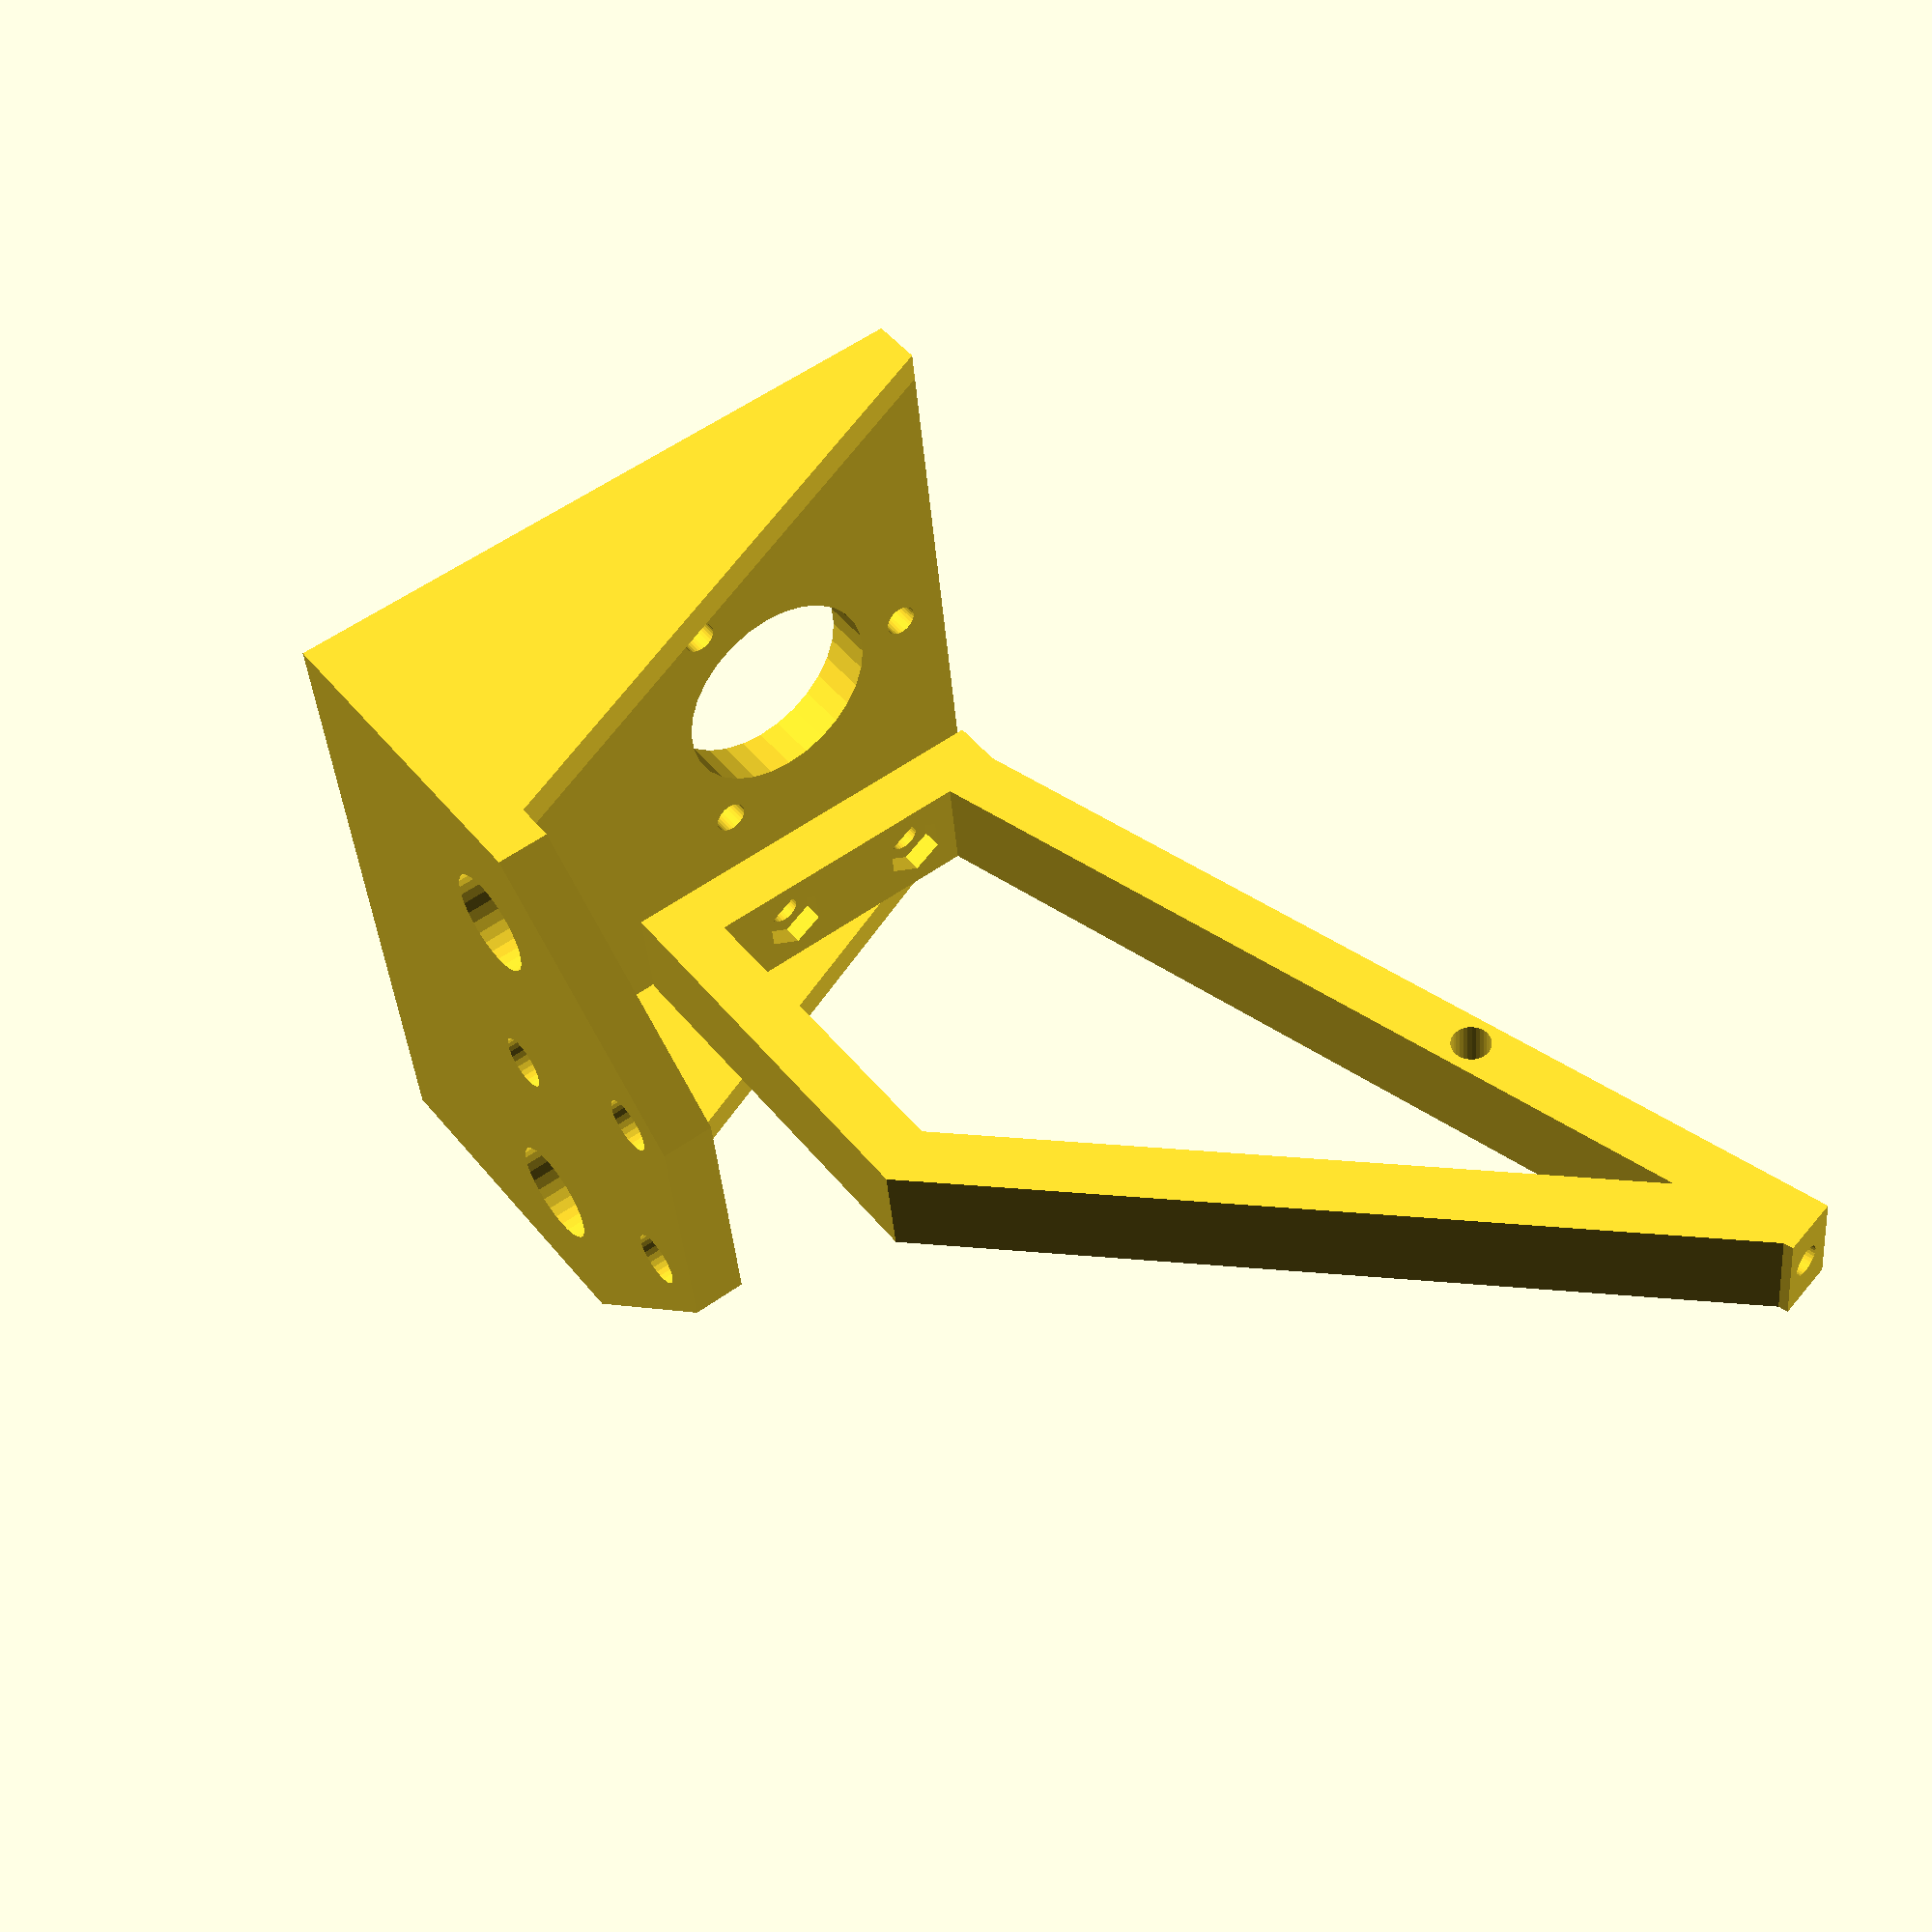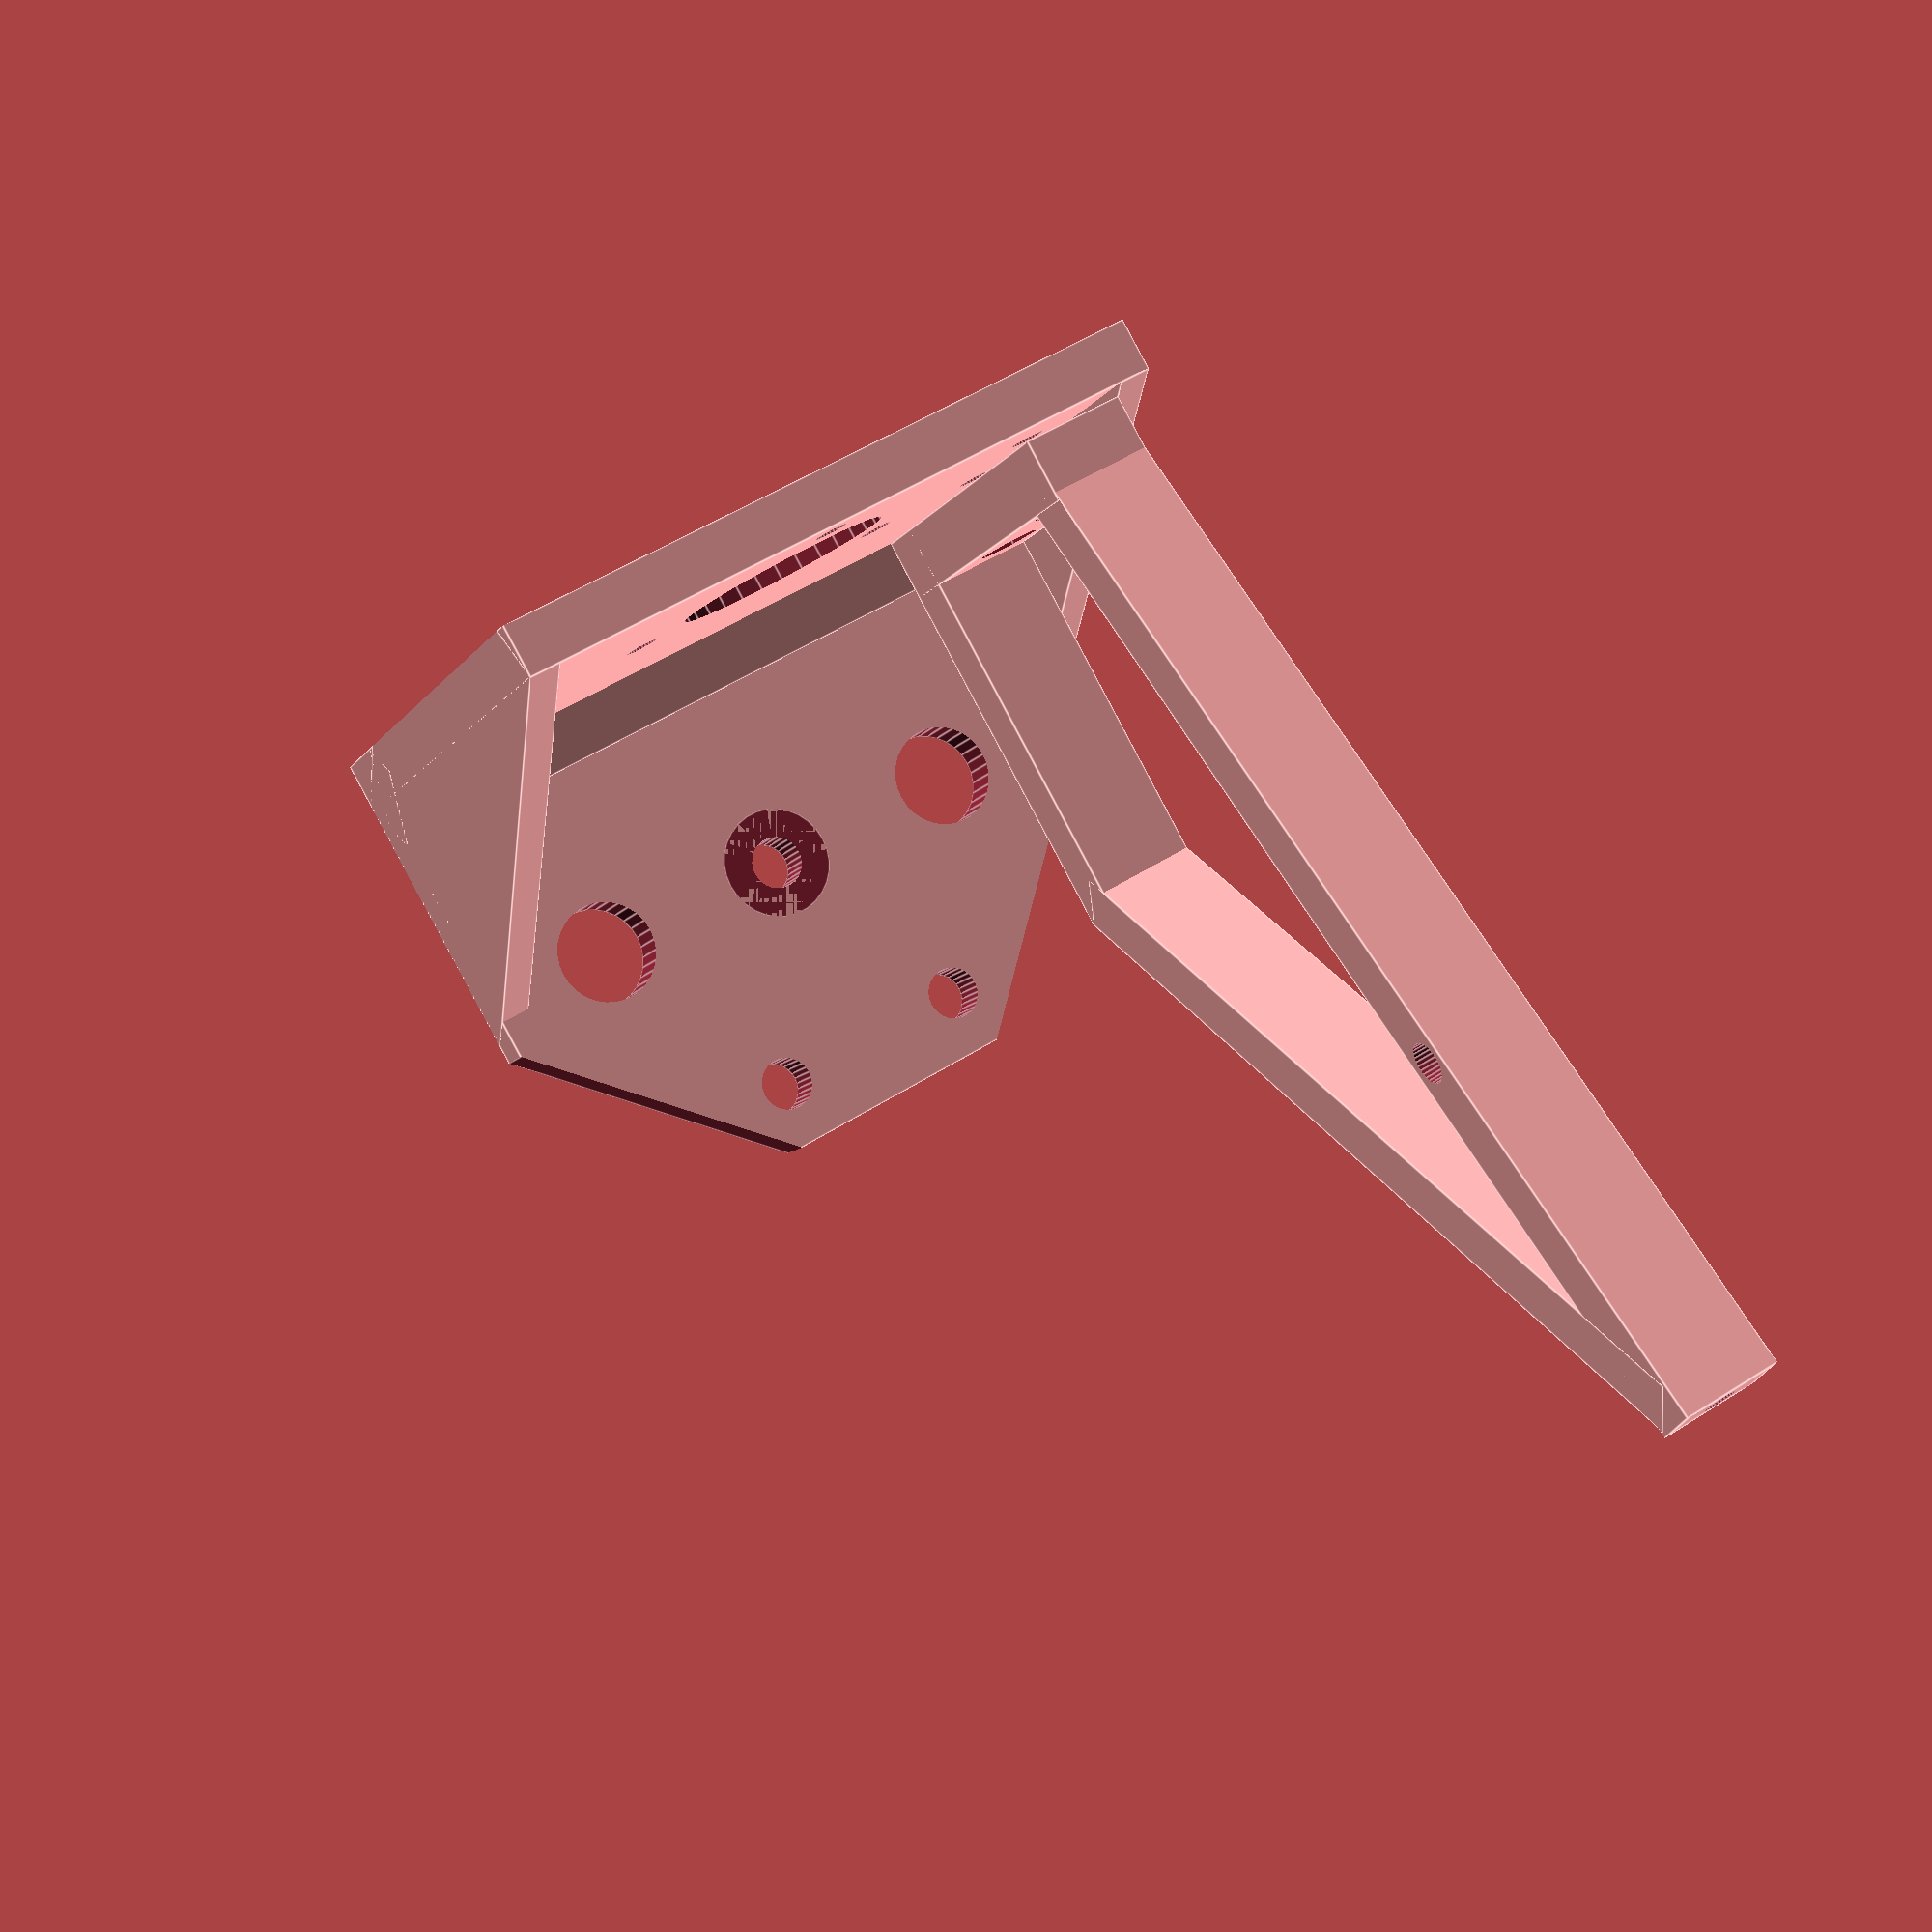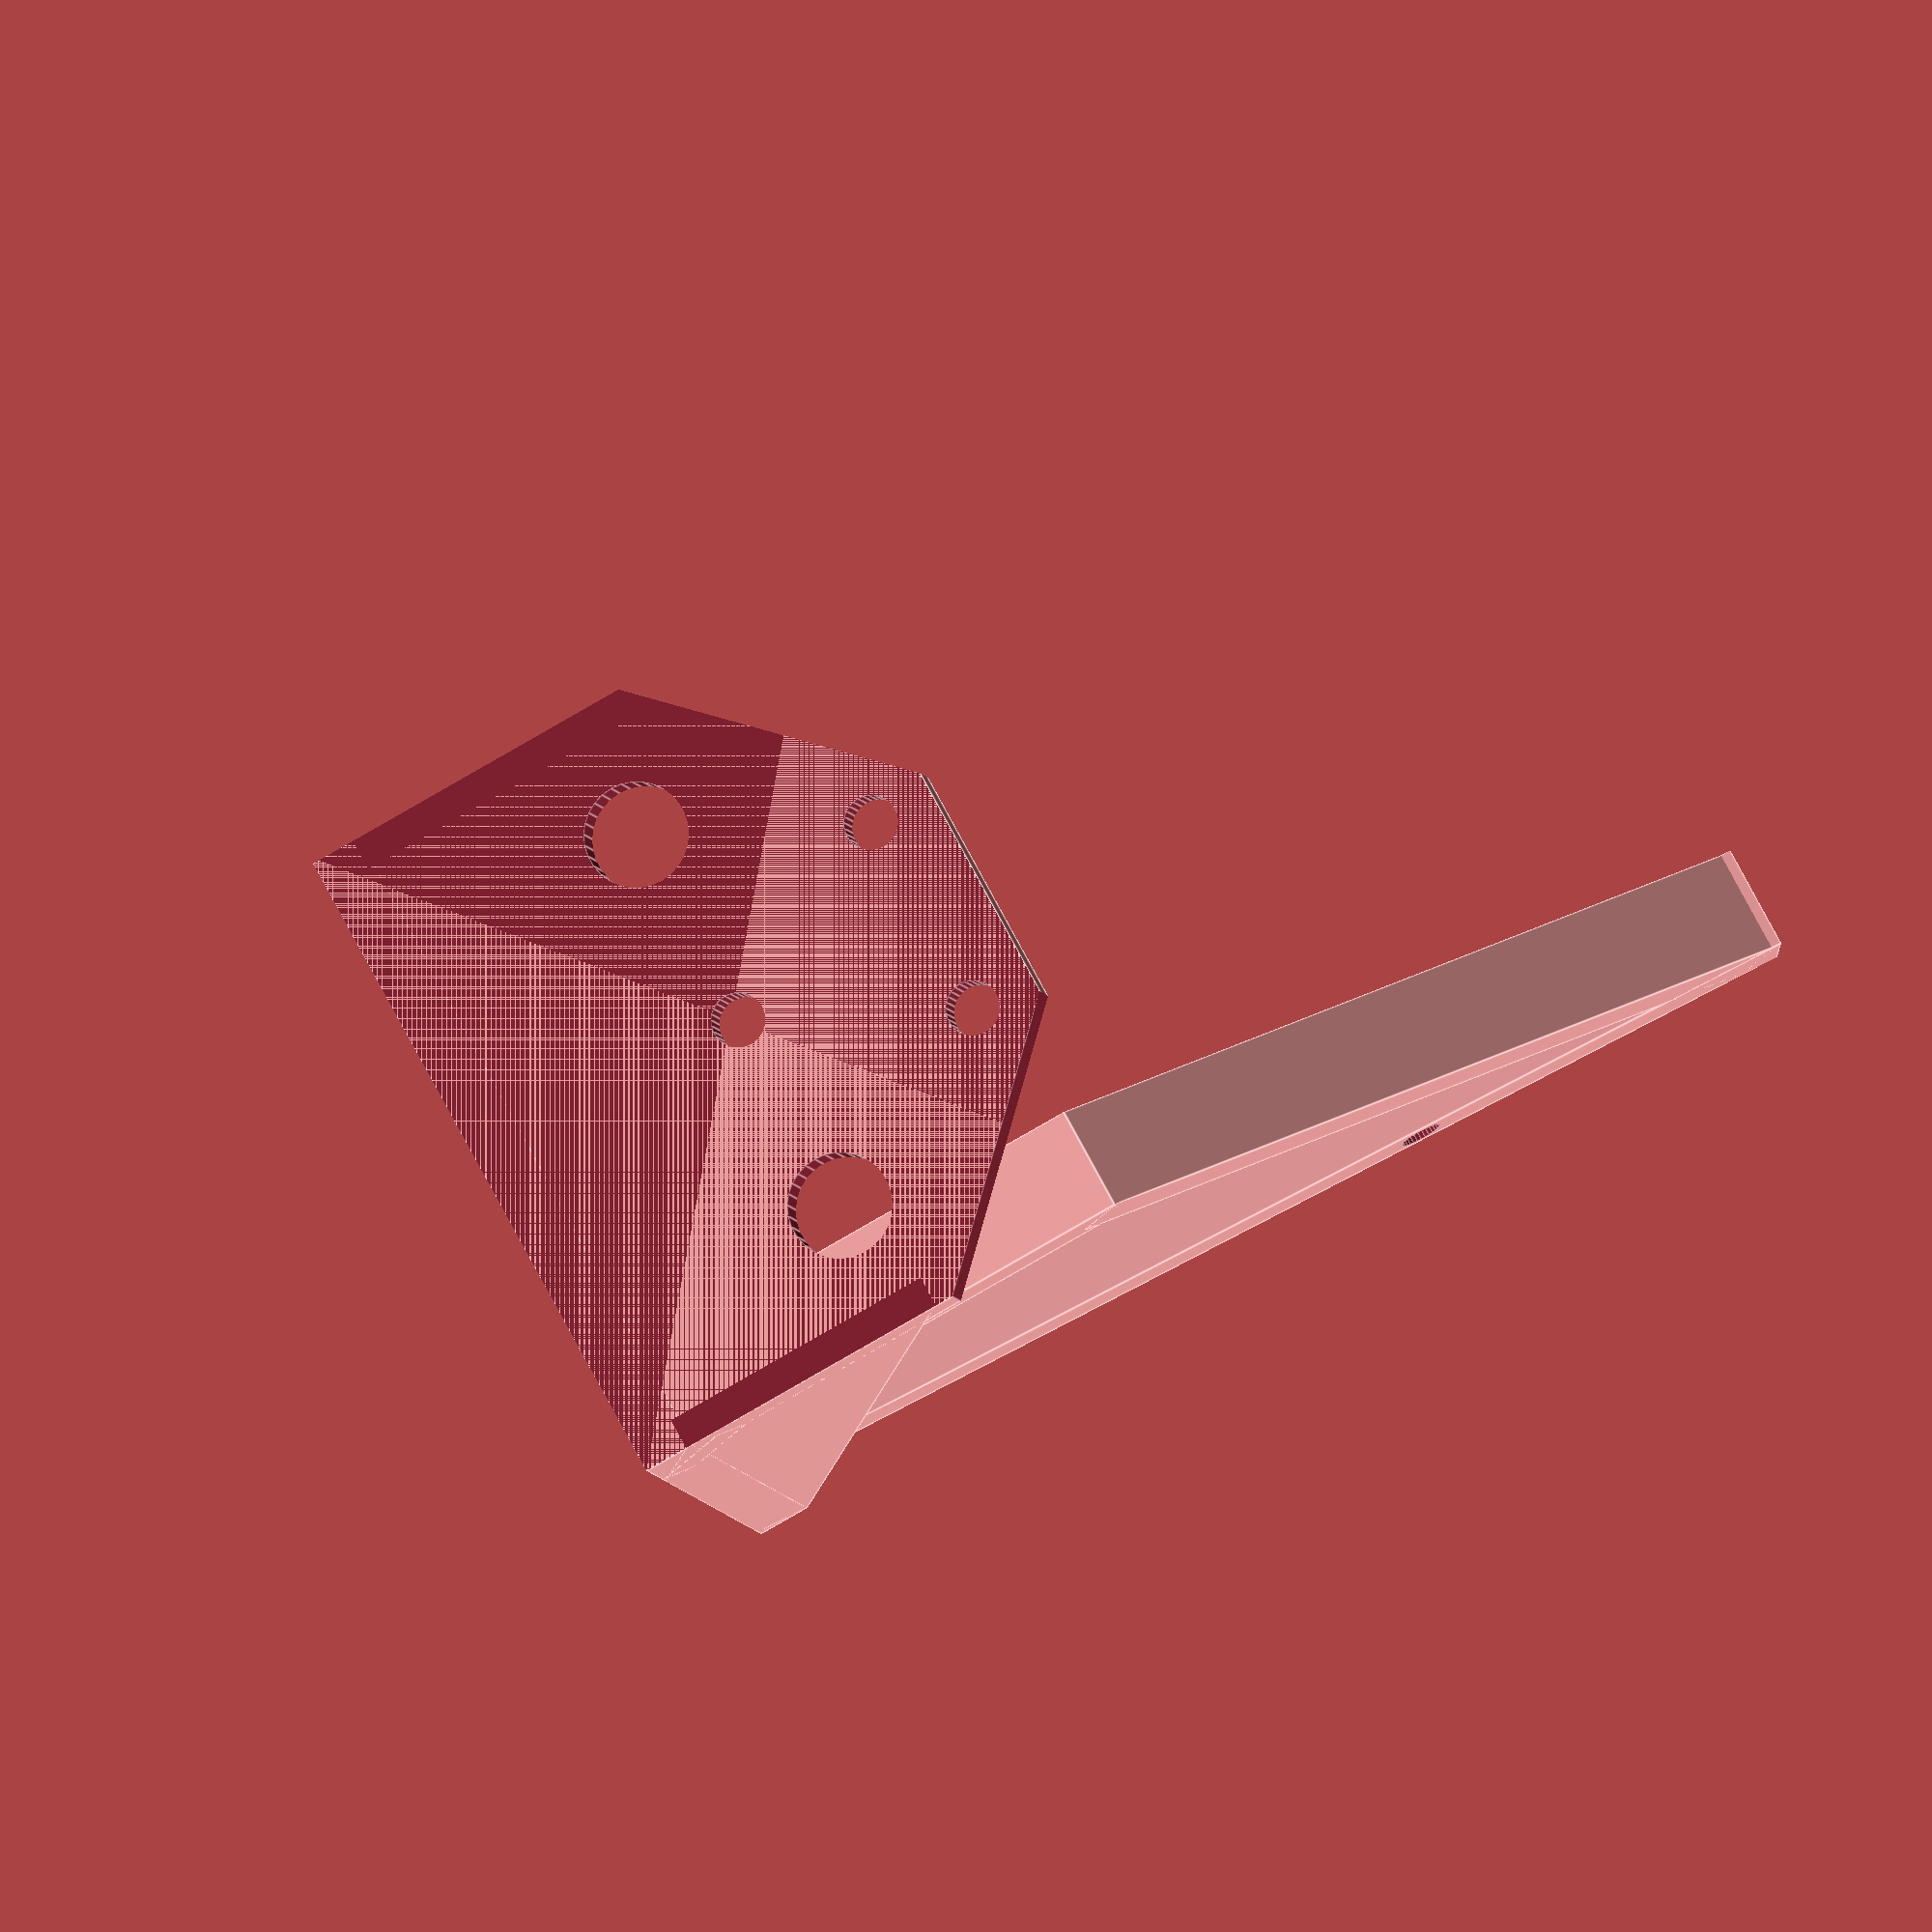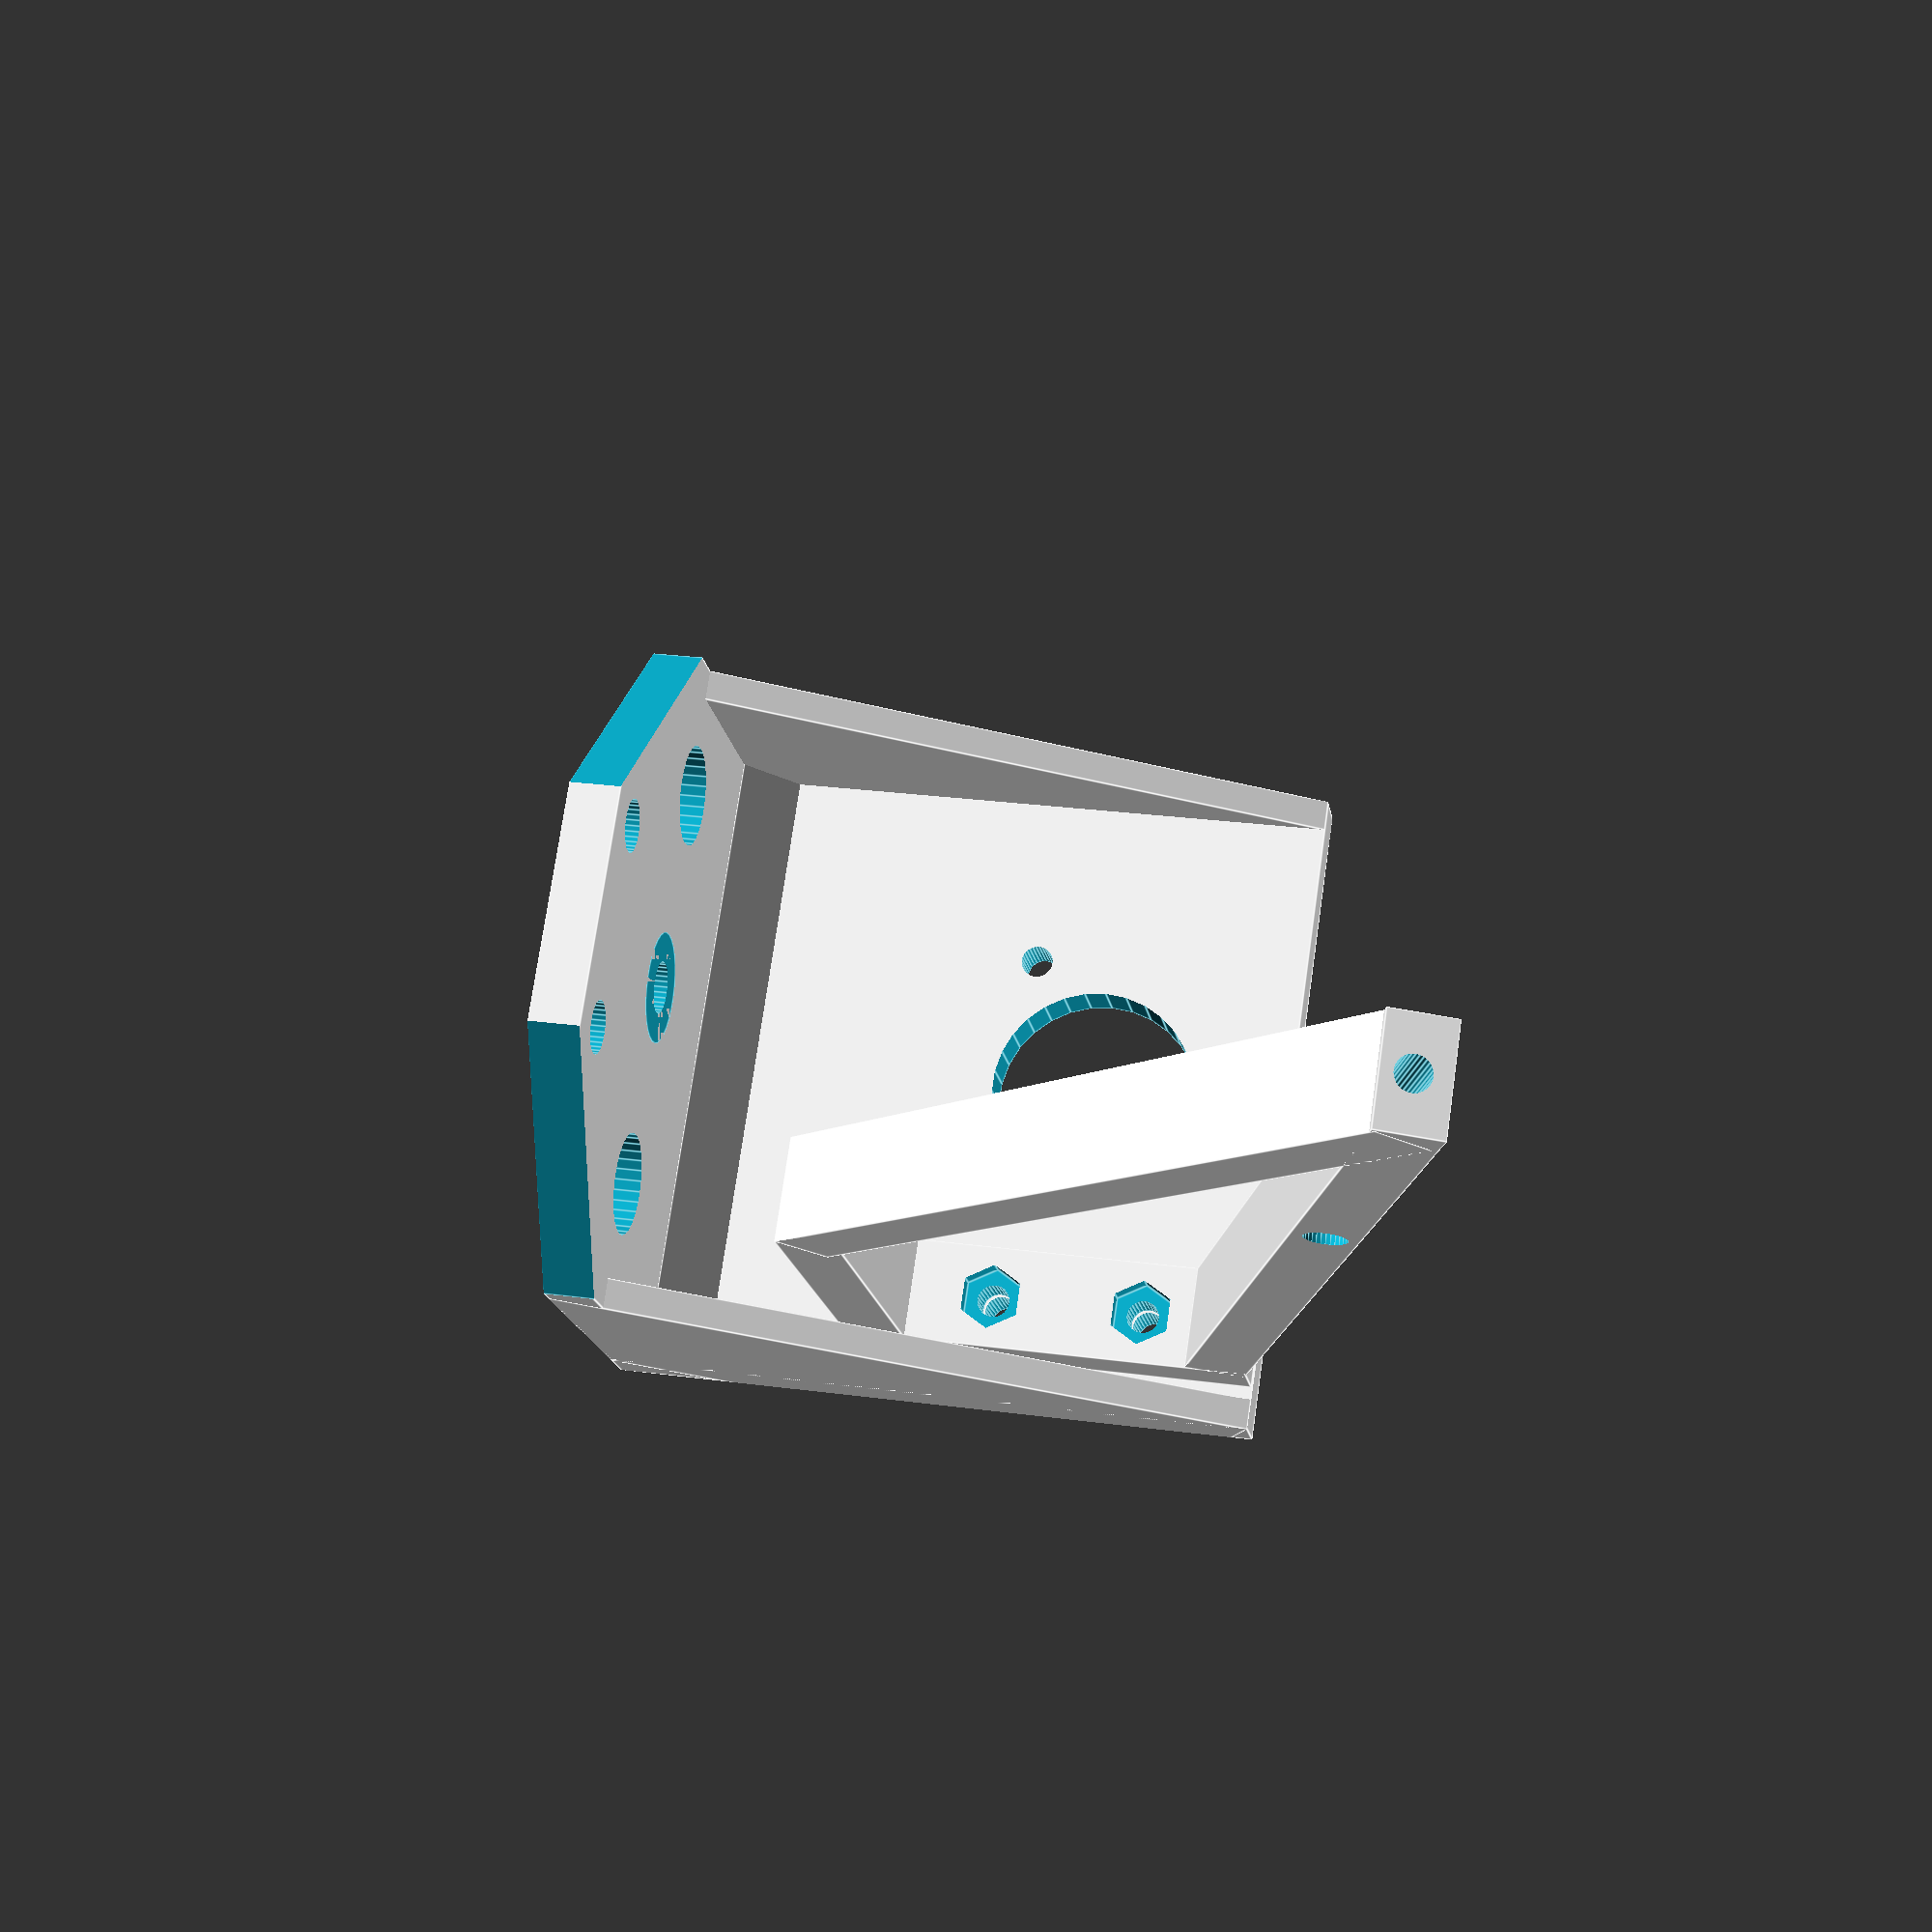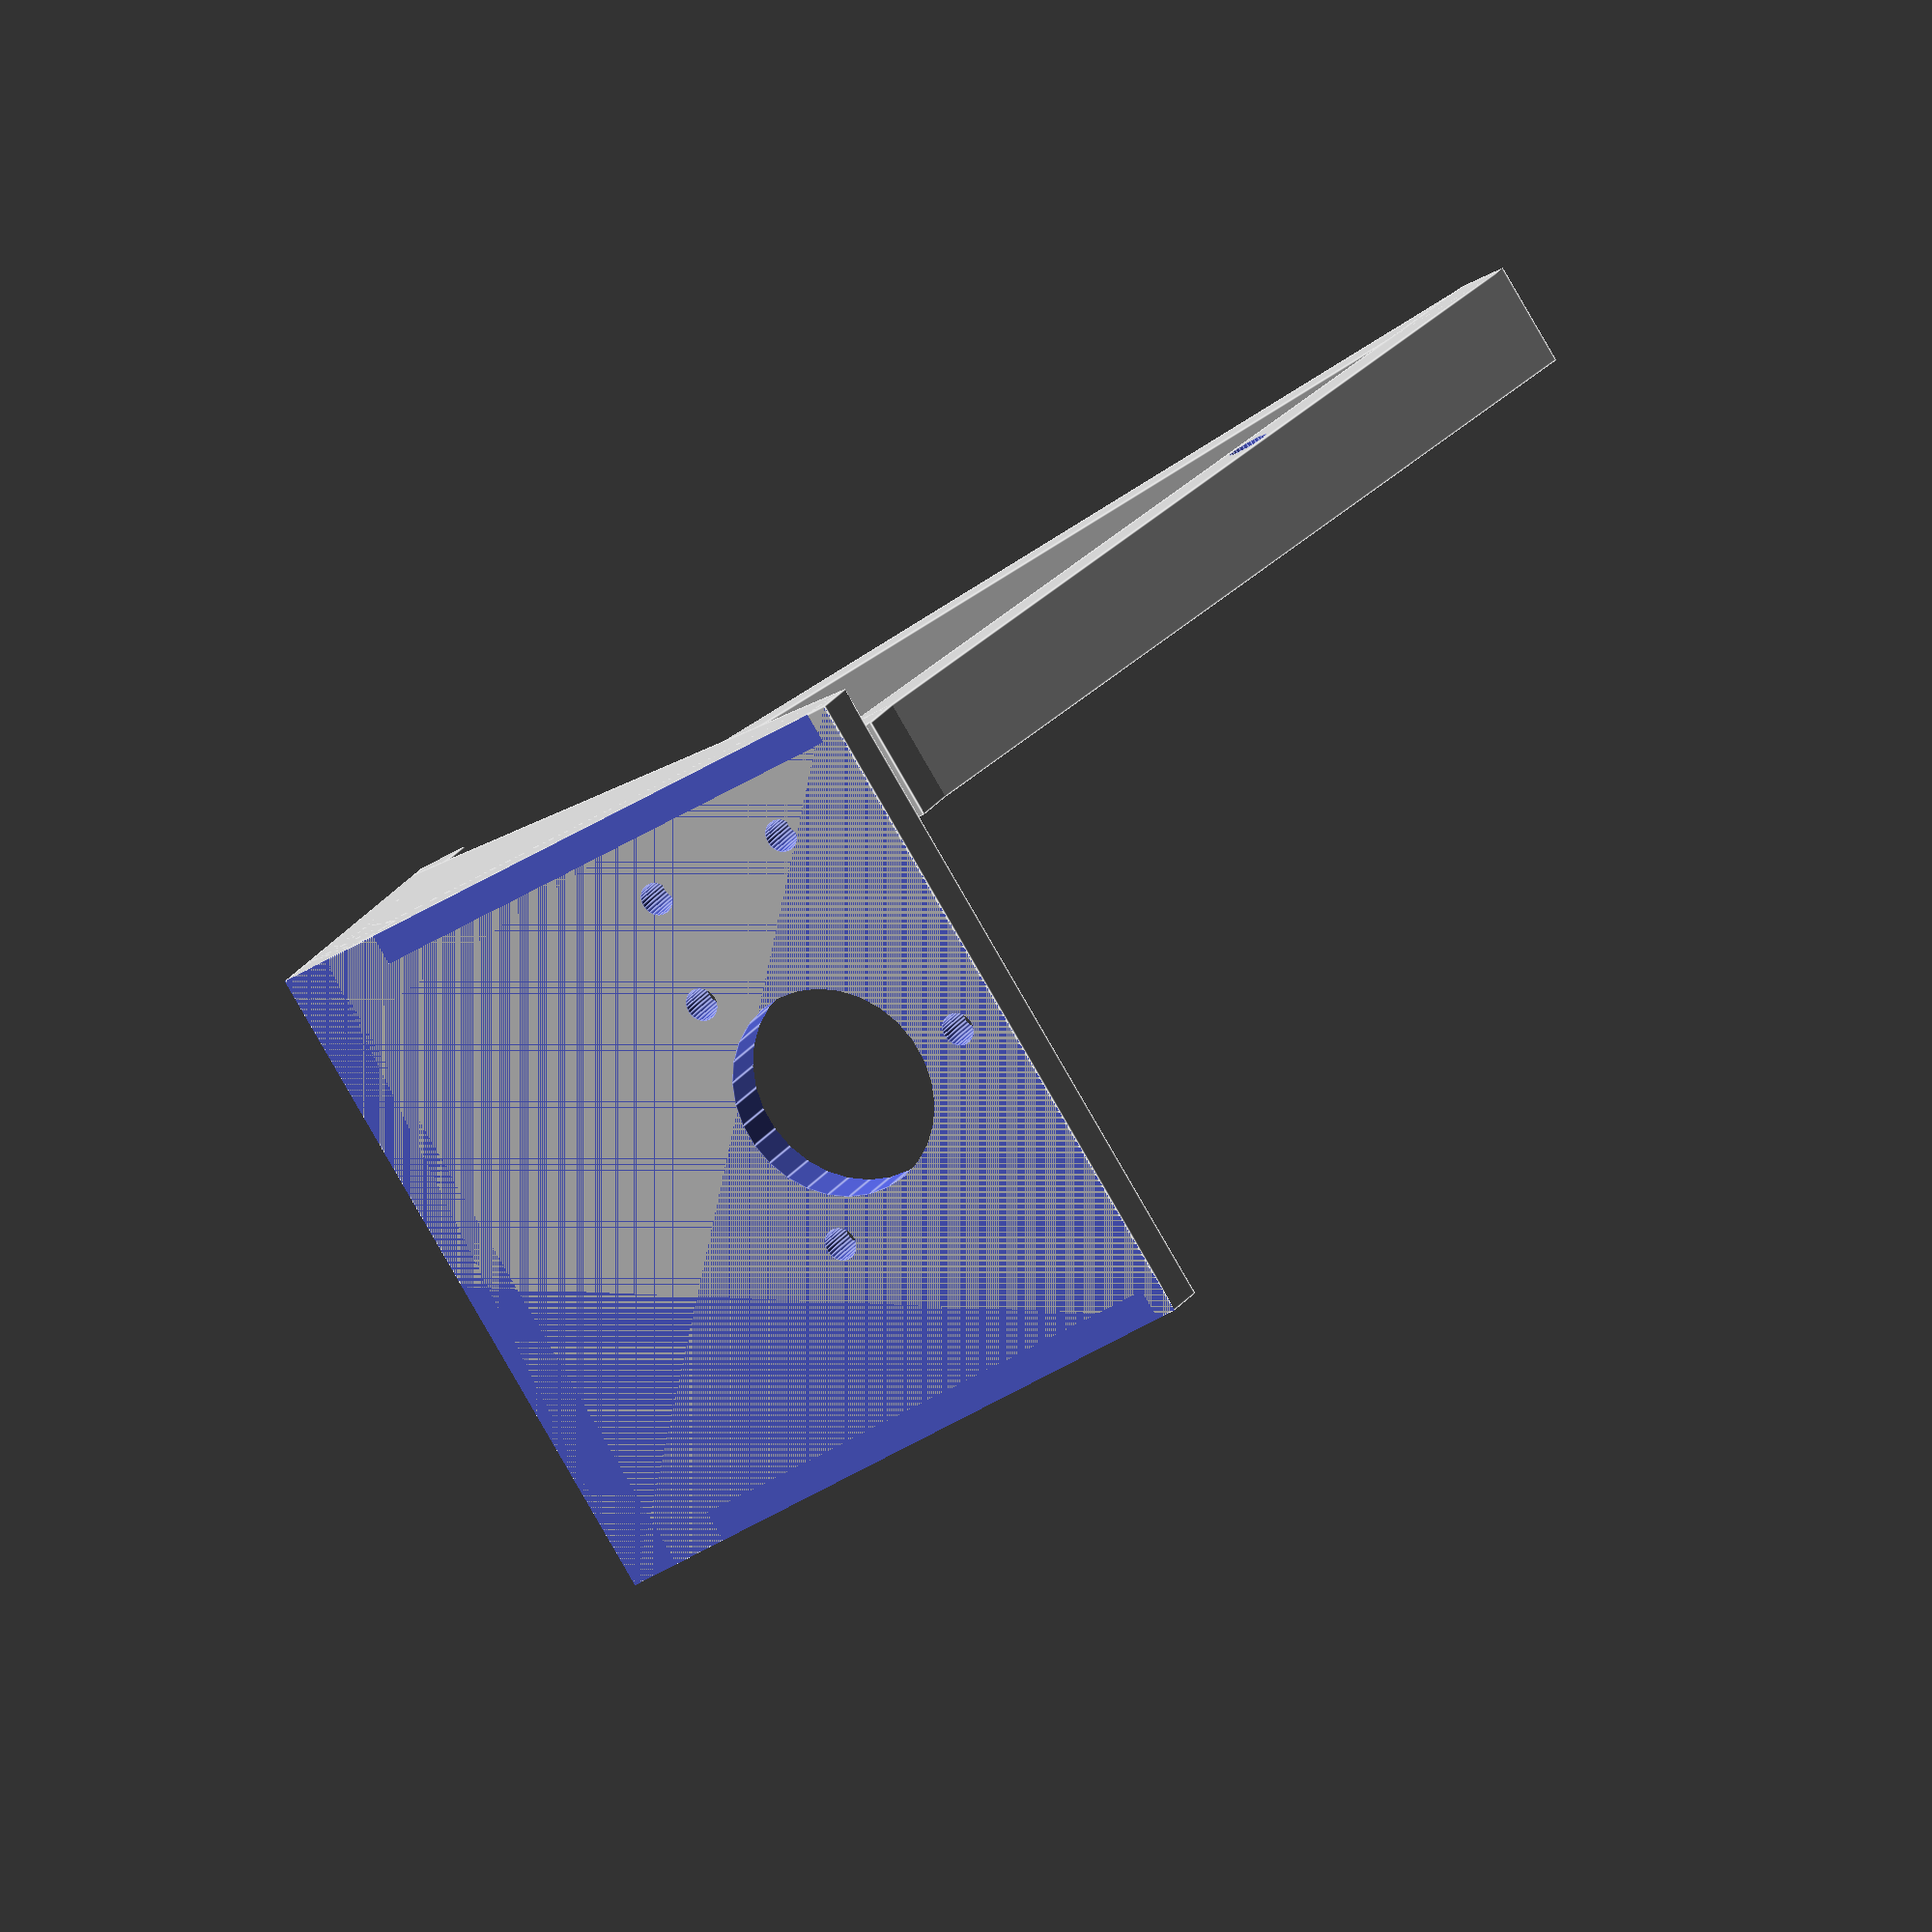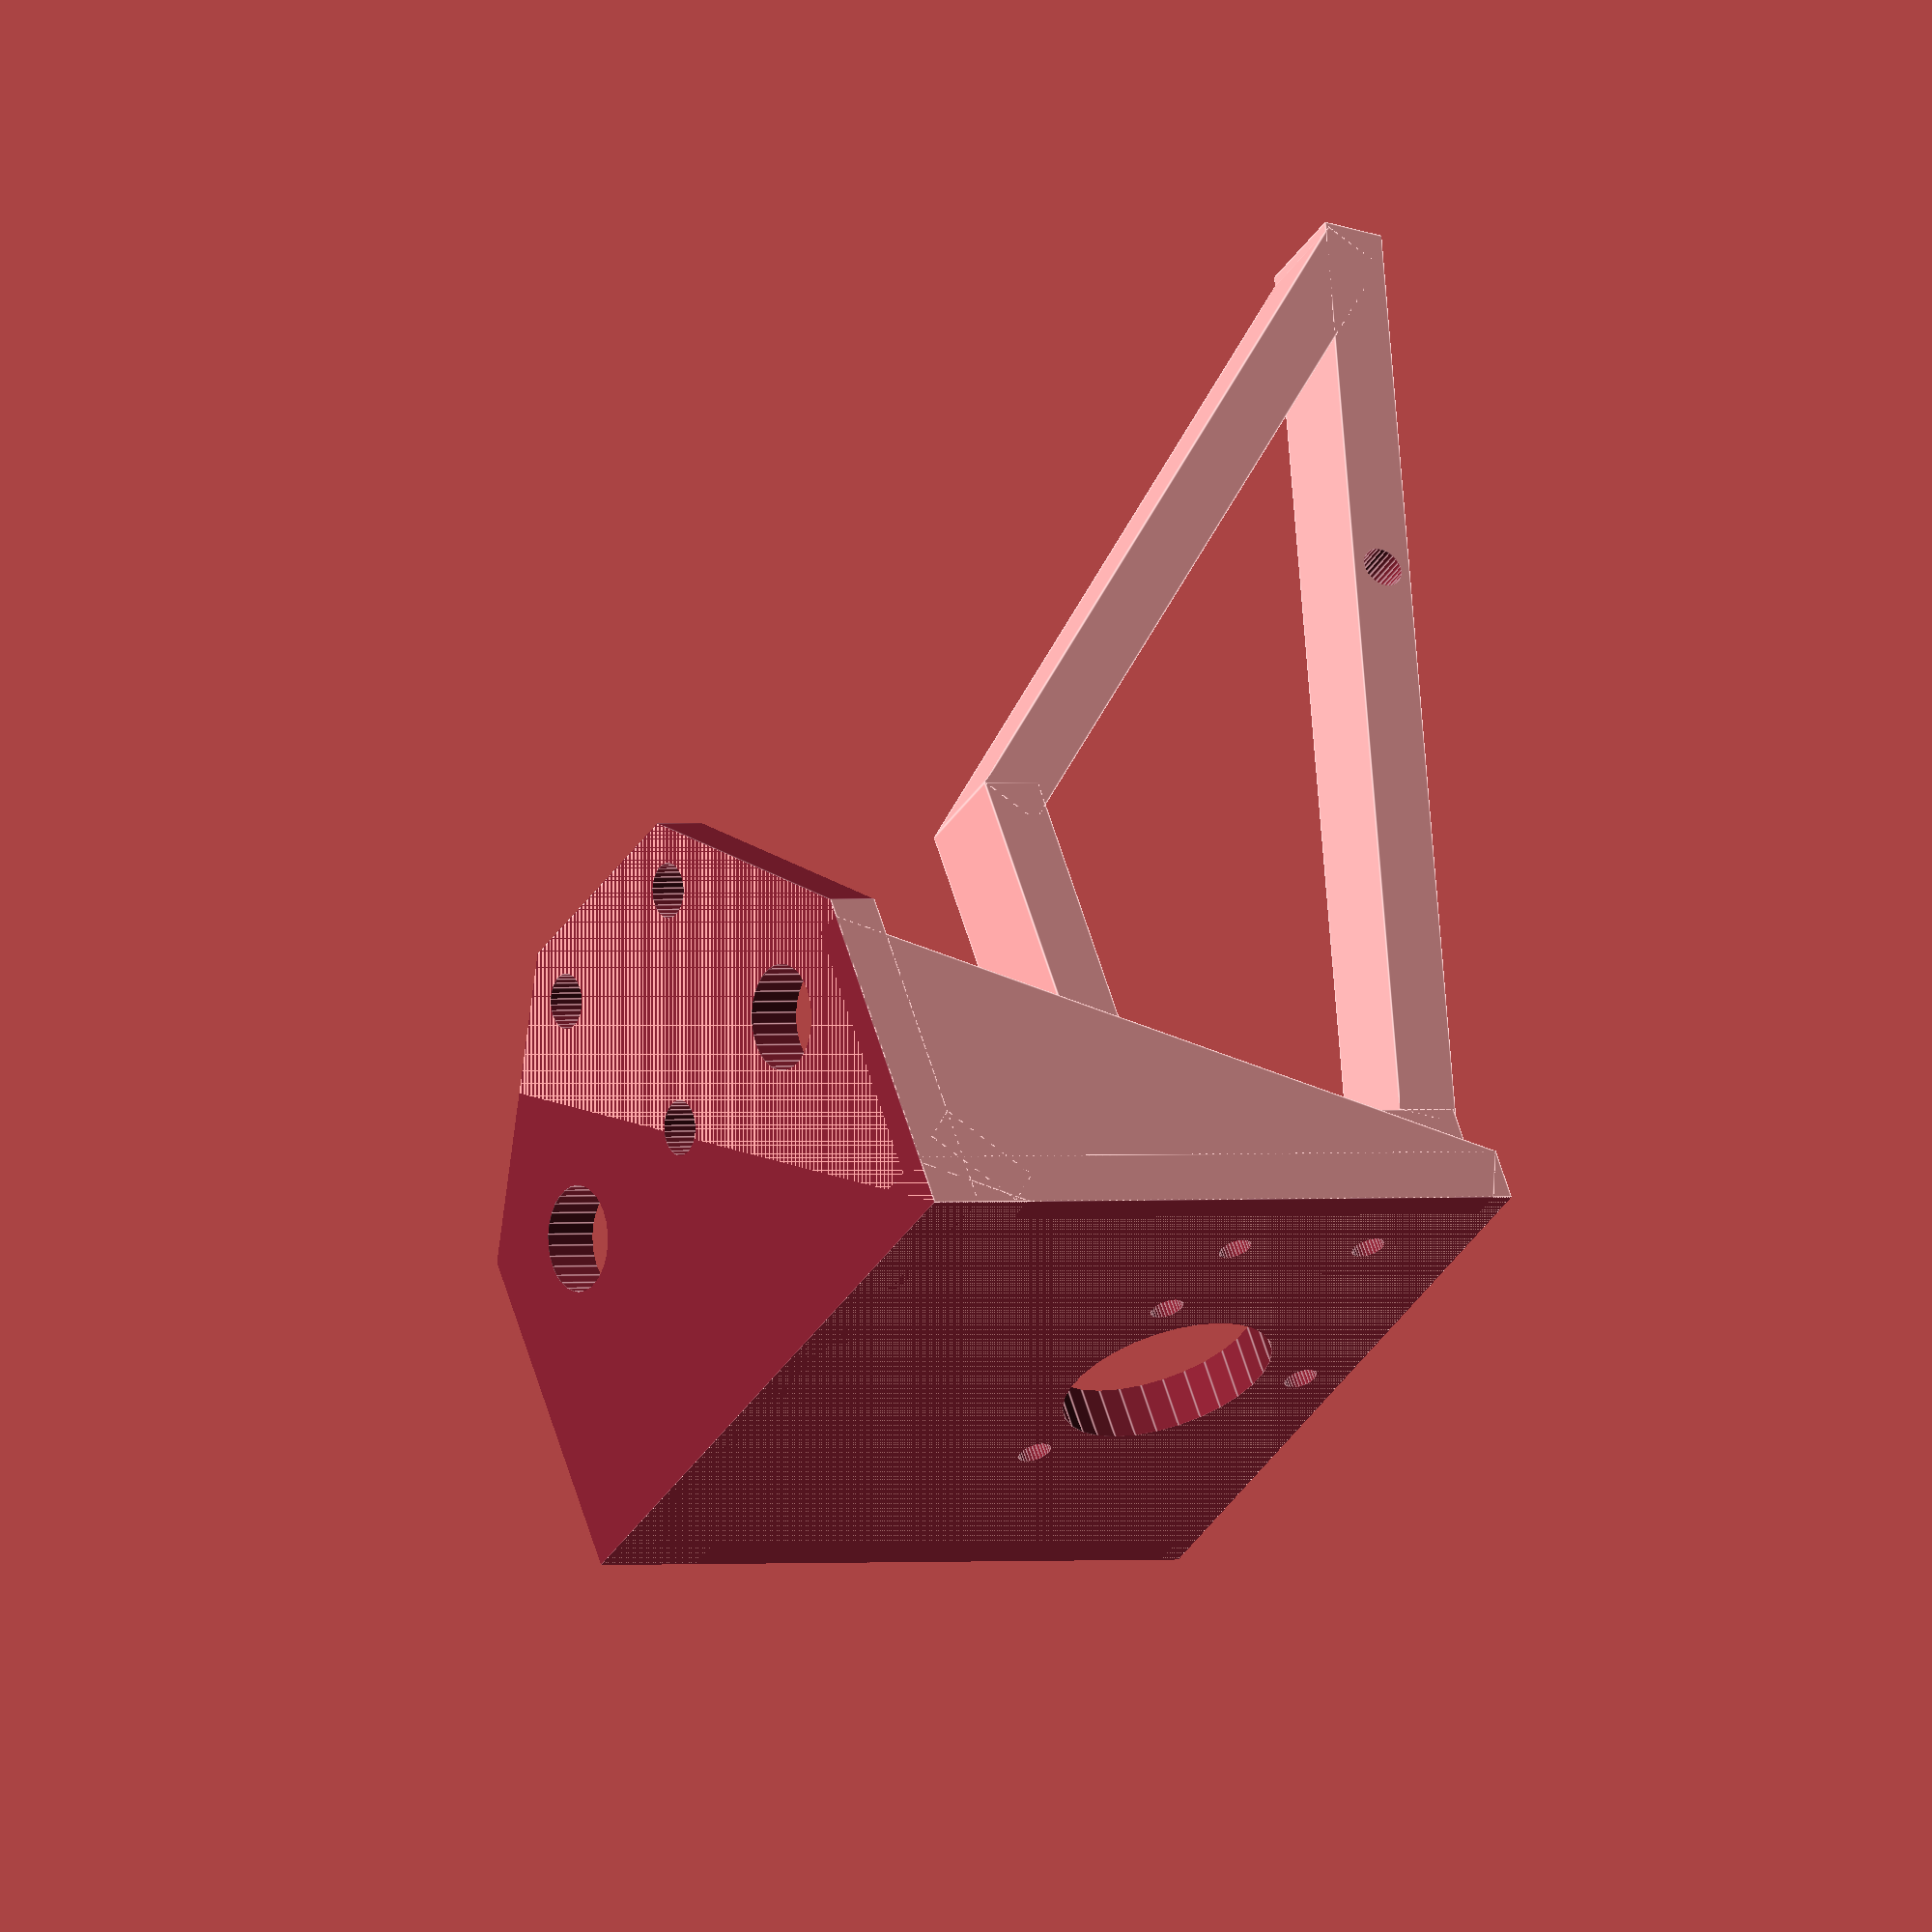
<openscad>
$fn=30;

width=39+15;
length=65.5;
height=65;
screw_d=3.2;

sensor_mount();
translate([4,6,height-6]) sensor_cable_guide();


module sensor_cable_guide(){
    guide_length = 100; // Changing this value is not fully supported
    difference(){
        union(){
            translate([0,6,0]) rotate([15,0,0]) cube([10,guide_length,6]);
            translate([0,0,-34]) cube([10,6,40]);
            translate([0,0,-34]) cube([10,guide_length-64+6,6]);
            translate([0,6+guide_length-64,-34]) rotate([45,0,0]) cube([10,85,6]);
        }
        
        // Screwholes + nuts
        translate([5,-0.1,-20]) rotate([-90,0,0]) cylinder(h=10,d=screw_d);
        translate([5,4,-20]) rotate([-90,0,0]) cylinder(h = 4, r=3.2, $fn=6);
        translate([5,-0.1,-5]) rotate([-90,0,0]) cylinder(h=10,d=screw_d);
        translate([5,4,-5]) rotate([-90,0,0]) cylinder(h = 4, r=3.2, $fn=6); 
    
        
        // Filament hole
        translate([5,70,20]) rotate([-75,0,0]) cylinder(h=50,d=3.2);
        
        // Ziptie hole
        translate([-0.1,65,19.]) rotate([0,90,0]) cylinder(h=12,d=4);
           
    }
    
}
module sensor_mount(){
    difference(){
        union(){
            cube([length,width,5]);
            cube([length,5,height]);
            
            translate([0,10,5]) rotate([135,0,0]) cube([length,10,4]);
            
            // Stability sides
            translate([0,5,height]) rotate([22-180,0,0]) cube([3,25,height+10]);
            translate([length-3,5,height]) rotate([22-180,0,0]) cube([3,25,height+10]);
        }
    
        // Sensor Hole
        translate([length/2,-0.1,45]) rotate([-90,0,0]) cylinder(h=10,d=20.5);
        
        // Sensor Screw holes
        translate([length/2,-0.1,45+15]) rotate([-90,0,0]) cylinder(h=10,d=3.2);
        translate([length/2+12.99,-0.1,45-7.5]) rotate([-90,0,0]) cylinder(h=10,d=3.2);
        translate([length/2-12.99,-0.1,45-7.5]) rotate([-90,0,0]) cylinder(h=10,d=3.2);
        
        // Cable guide holes
        translate([9,-0.1,39]) rotate([-90,0,0]) cylinder(h=10,d=3.2);
        translate([9,-0.1,39+15]) rotate([-90,0,0]) cylinder(h=10,d=3.2);
        
    
        translate([0,15,0]){
        // Screwholes bottom
        translate([32.75,12.9,-0.1]) cylinder(h=10,d=5.2);
        translate([22.75,32.75,-0.1]) cylinder(h=10,d=5.2);      
        translate([42.75,32.75,-0.1]) cylinder(h=10,d=5.2);
        
        // Screwheads bottom
        translate([32.75,12.9,5]) cylinder(h=10,d=11);

        // Wheel Nut openings
        translate([12.75,12.9,-0.1]) cylinder(h=10,d=10);
        translate([length-12.75,12.9,-0.1]) cylinder(h=10,d=10);
            
        // 45° Cut bottom
        translate([0,18,-0.1]) rotate([0,0,45]) cube([30,20,6]);
        translate([length,18,-0.1]) rotate([0,0,45]) cube([20,30,6]);
            
        }

        
        //bottom and back cut
        translate([-0.1,-0.1,-length]) cube([length+1,width+1,length]);
        translate([-0.1,-length,-length]) cube([length+1,length,2*length]);
    
    }  
}


</openscad>
<views>
elev=303.7 azim=277.7 roll=233.3 proj=p view=solid
elev=189.0 azim=330.2 roll=198.7 proj=p view=edges
elev=185.3 azim=118.8 roll=350.5 proj=o view=edges
elev=154.5 azim=132.4 roll=257.8 proj=p view=edges
elev=38.7 azim=37.8 roll=309.2 proj=o view=edges
elev=359.2 azim=31.8 roll=236.0 proj=o view=edges
</views>
